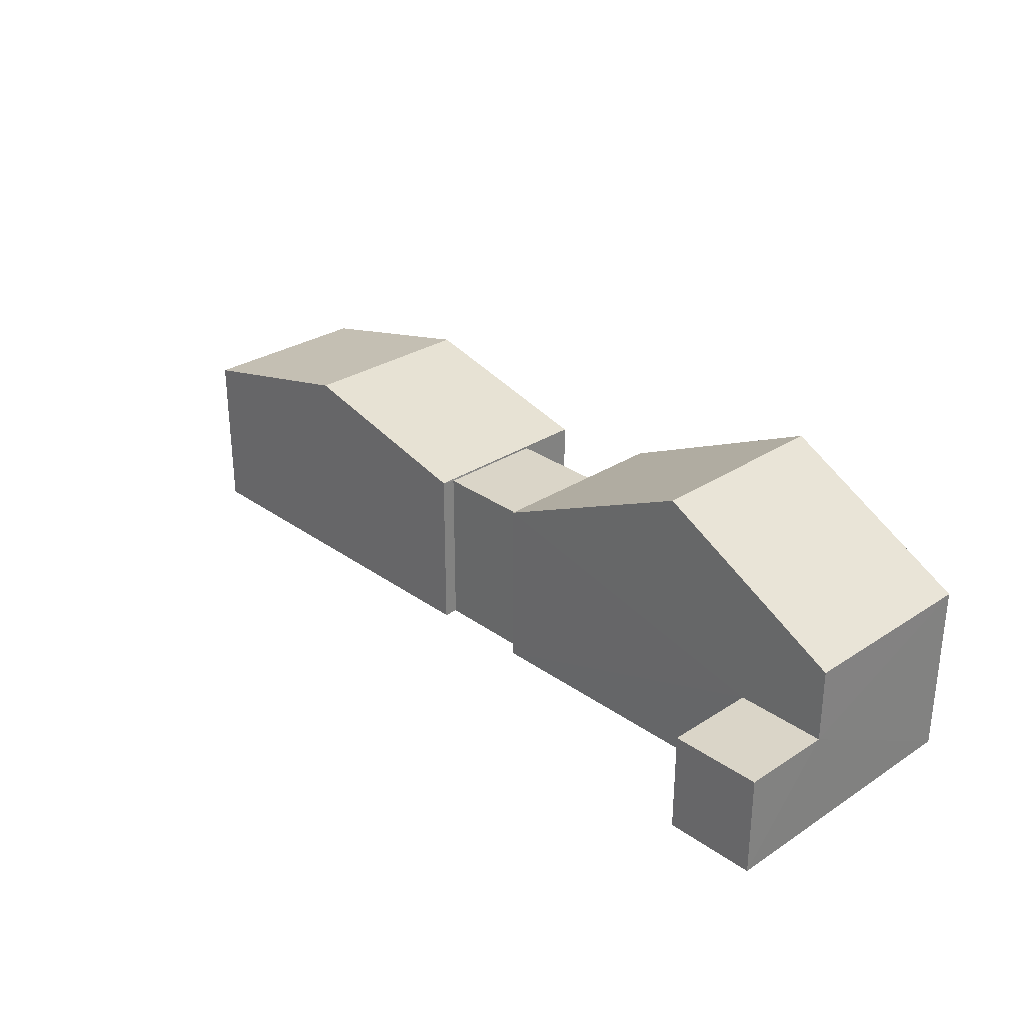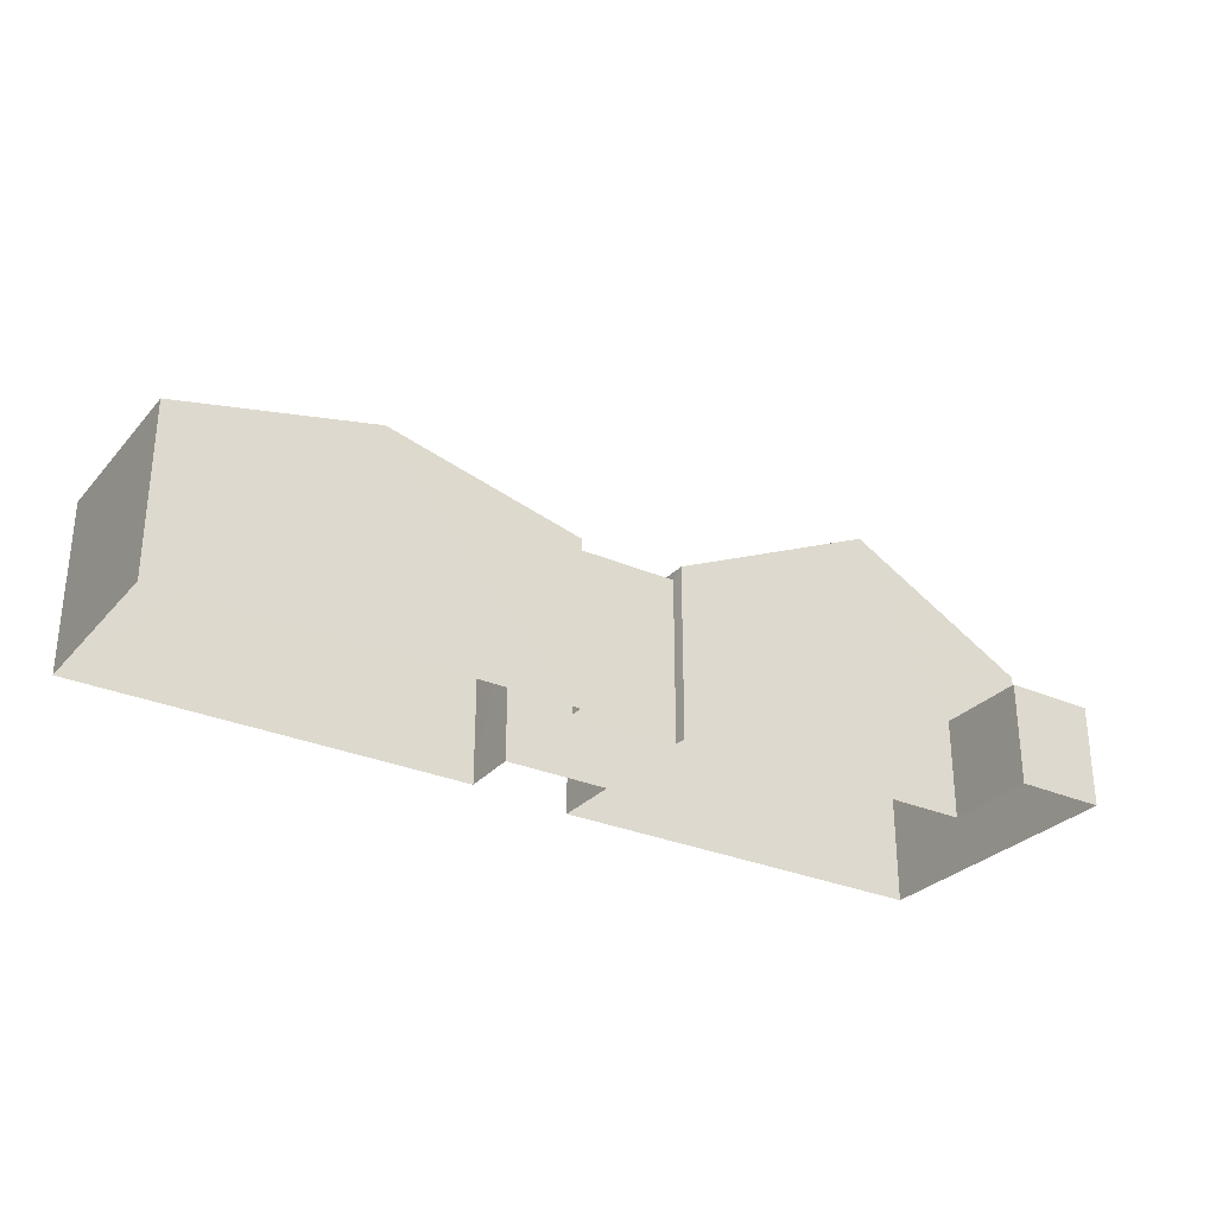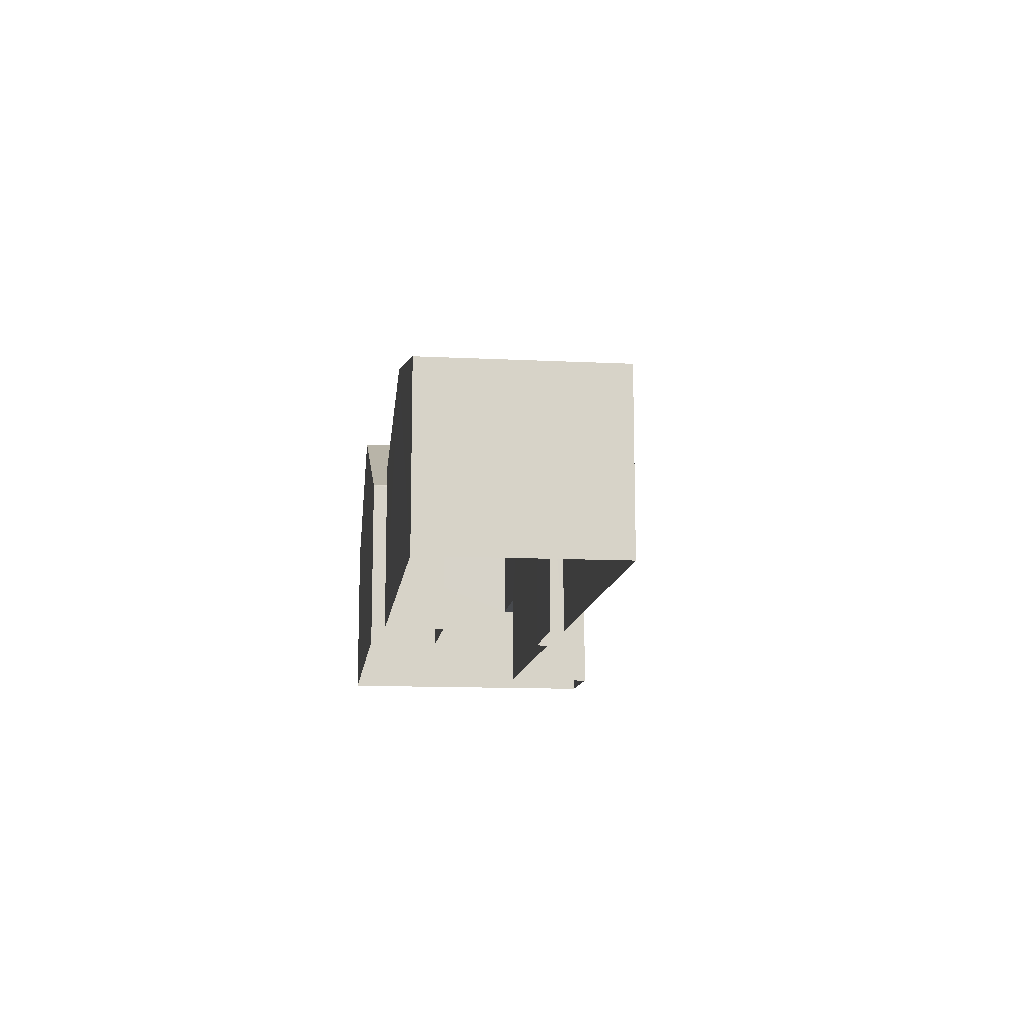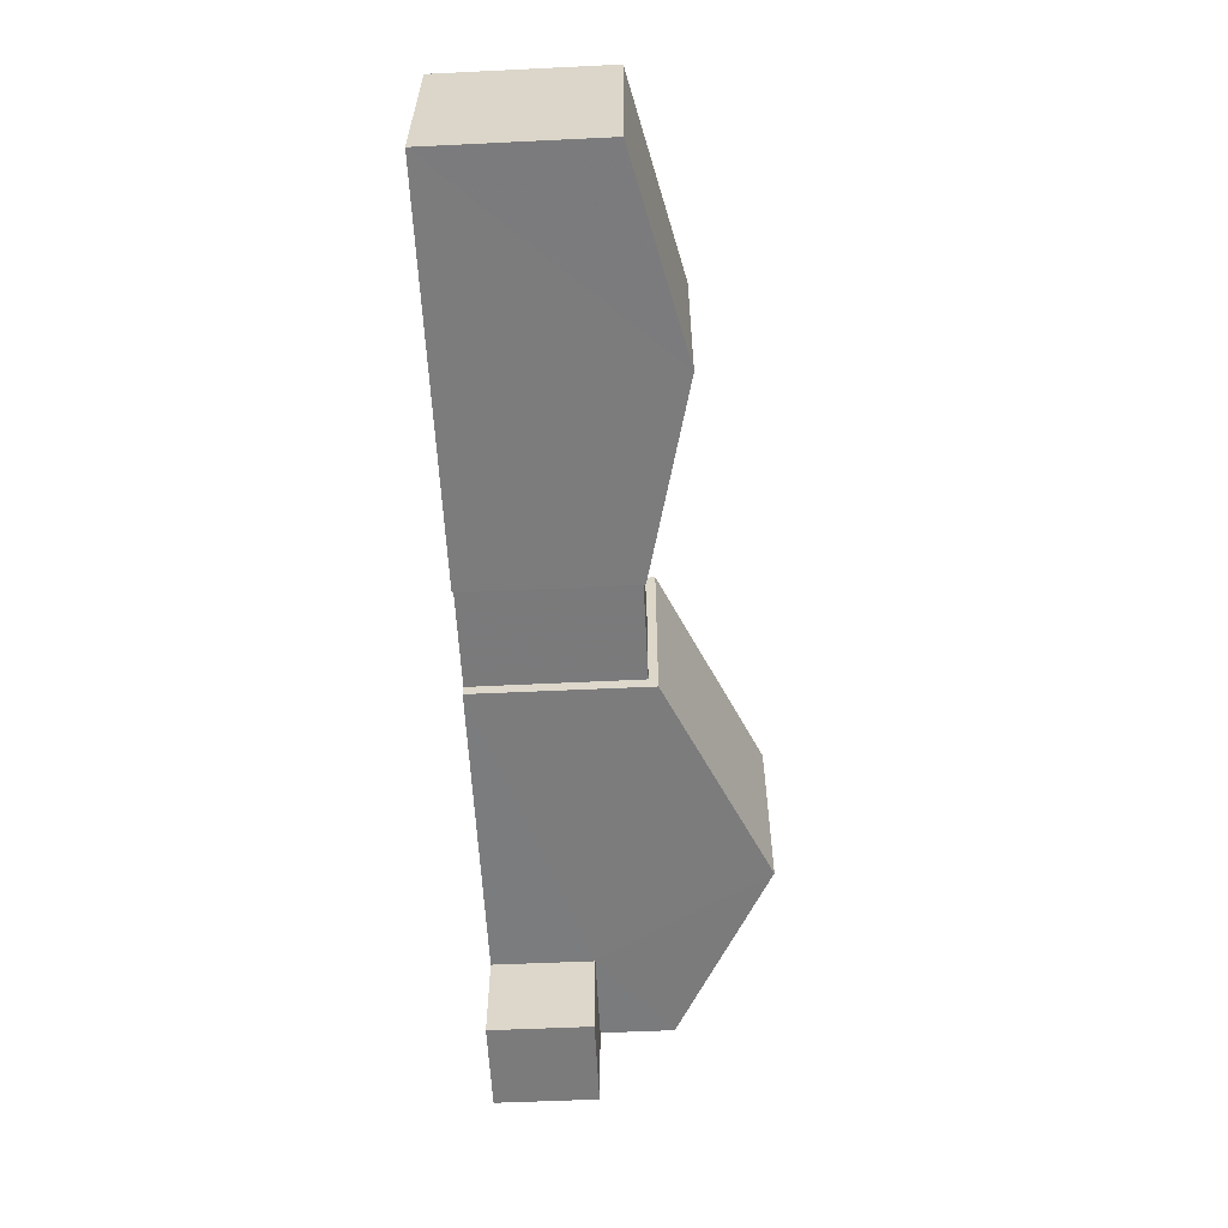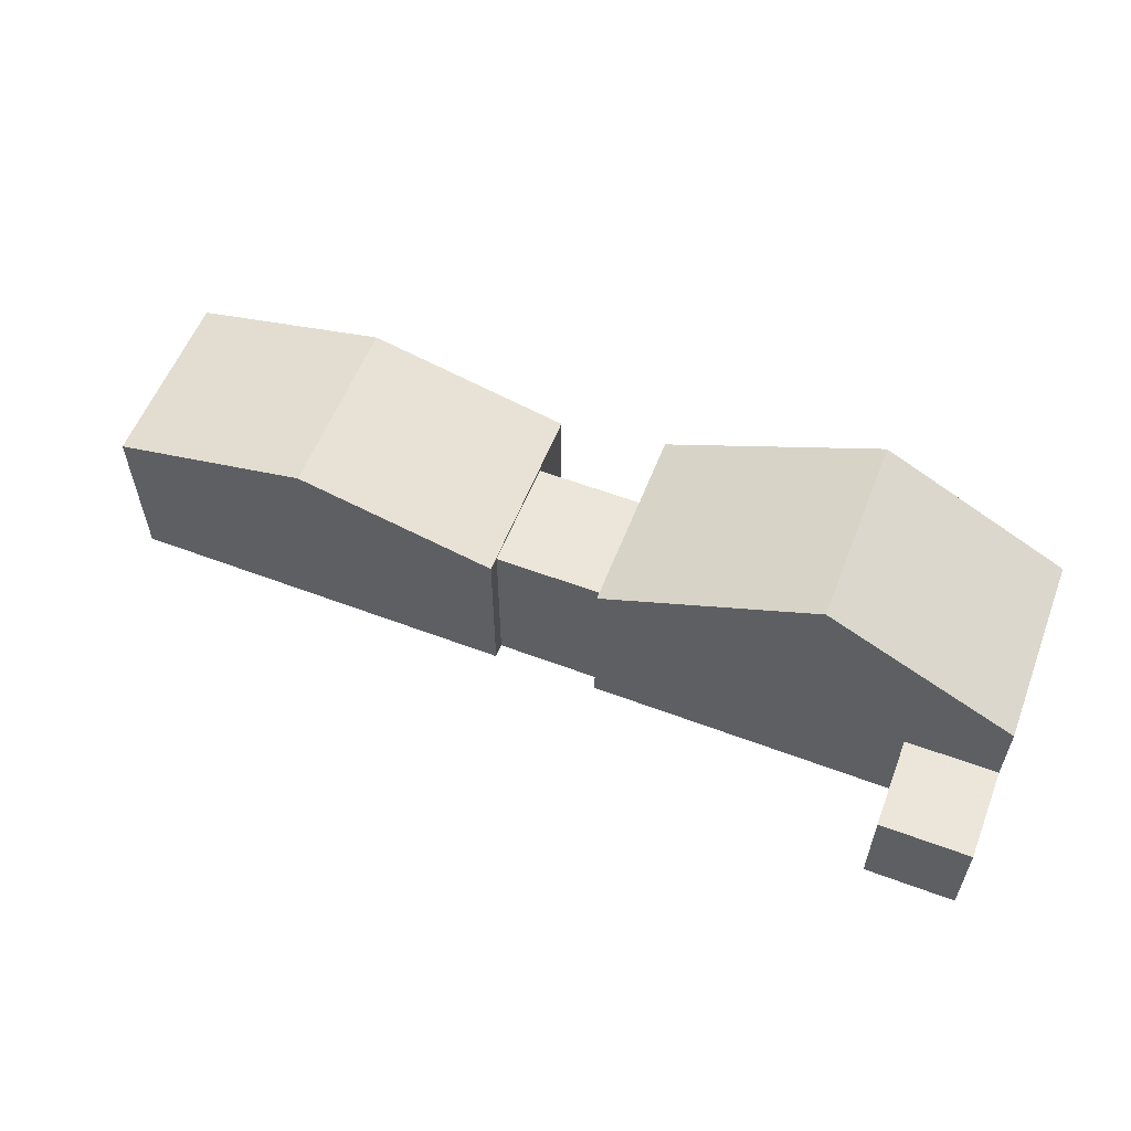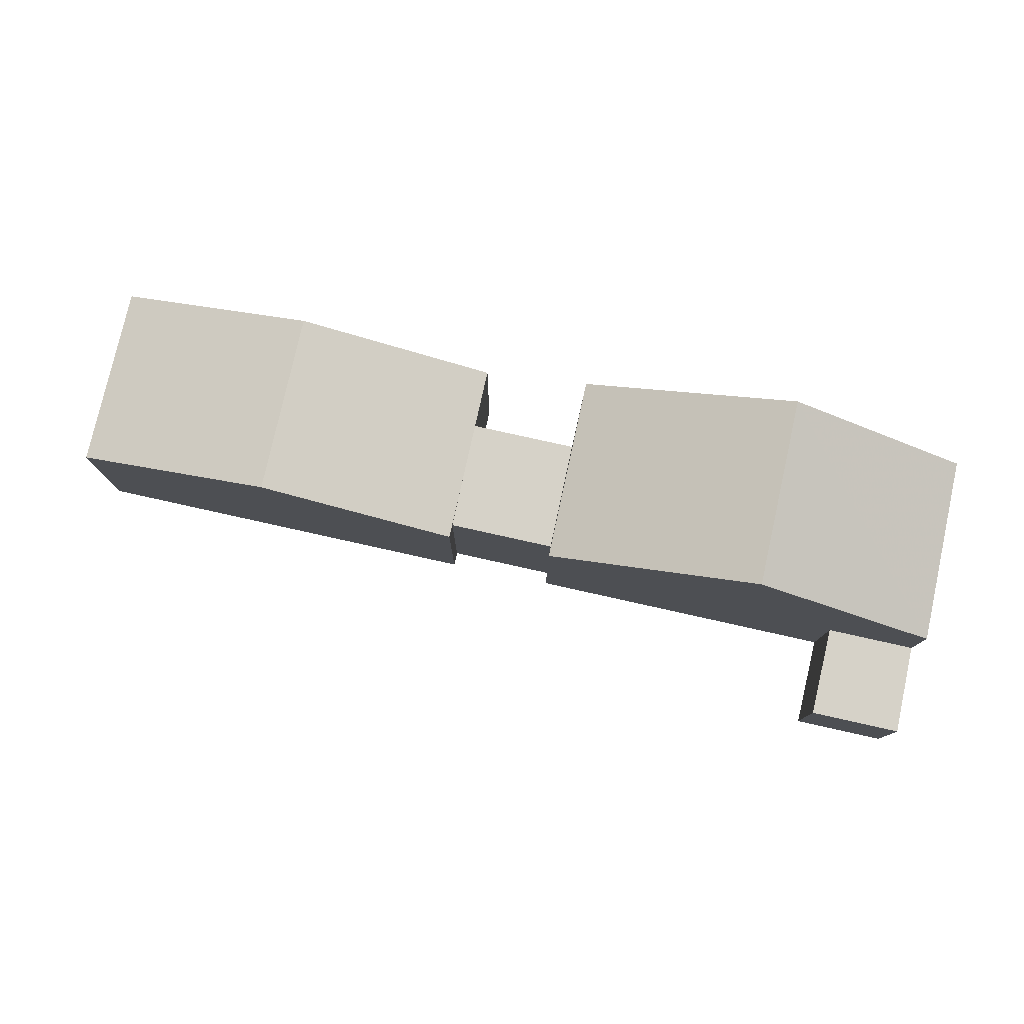
<metadata>
{"format":"obj","ext":"obj","renderer":"f3d","projection":"perspective","resolution":1024,"background":"white","views":[{"elev":29.4,"azim":44.8,"up":"+Z"},{"elev":-29.3,"azim":-34.4,"up":"+Z"},{"elev":-12.2,"azim":-98.4,"up":"+Z"},{"elev":-57.2,"azim":-87.1,"up":"+Y"},{"elev":57.6,"azim":19.8,"up":"+Z"},{"elev":78.3,"azim":11.1,"up":"+Z"}]}
</metadata>
<code>
v -3.718e+05 -1.043e+05 30.34
v -3.718e+05 -1.044e+05 30.34
v -3.718e+05 -1.044e+05 30.34
v -3.718e+05 -1.044e+05 30.34
v -3.718e+05 -1.043e+05 30.34
v -3.719e+05 -1.044e+05 30.34
v -3.719e+05 -1.043e+05 30.34
v -3.718e+05 -1.043e+05 30.34
v -3.718e+05 -1.044e+05 30.34
v -3.718e+05 -1.044e+05 30.34
v -3.718e+05 -1.043e+05 30.34
v -3.718e+05 -1.043e+05 30.34
v -3.718e+05 -1.044e+05 30.34
v -3.718e+05 -1.044e+05 30.34
v -3.718e+05 -1.044e+05 36.15
v -3.718e+05 -1.044e+05 36.15
v -3.718e+05 -1.043e+05 36.15
v -3.718e+05 -1.043e+05 36.15
v -3.718e+05 -1.044e+05 36.46
v -3.718e+05 -1.043e+05 36.46
v -3.718e+05 -1.043e+05 39.97
v -3.718e+05 -1.044e+05 39.97
v -3.718e+05 -1.044e+05 33.88
v -3.718e+05 -1.044e+05 33.88
v -3.718e+05 -1.044e+05 33.88
v -3.718e+05 -1.044e+05 33.88
v -3.718e+05 -1.043e+05 37.9
v -3.719e+05 -1.044e+05 36.23
v -3.719e+05 -1.044e+05 37.9
v -3.719e+05 -1.043e+05 36.23
v -3.718e+05 -1.044e+05 36.46
v -3.718e+05 -1.043e+05 36.46
v -3.718e+05 -1.044e+05 36.23
v -3.718e+05 -1.043e+05 36.23
f 1 2 3
f 2 4 3
f 5 1 3
f 6 7 8
f 9 6 10
f 8 7 11
f 12 5 3
f 13 14 3
f 12 10 8
f 14 10 12
f 10 6 8
f 14 12 3
f 15 16 17
f 18 15 17
f 19 20 21
f 22 19 21
f 23 24 25
f 26 23 25
f 27 28 29
f 27 30 28
f 21 31 22
f 21 32 31
f 33 34 27
f 29 33 27
f 15 9 10
f 9 15 33
f 8 11 18
f 34 33 18
f 11 34 18
f 18 33 15
f 20 1 21
f 1 5 21
f 5 32 21
f 25 4 2
f 25 24 4
f 28 7 6
f 28 30 7
f 17 5 12
f 5 17 32
f 14 13 16
f 31 32 17
f 13 31 16
f 31 17 16
f 20 26 1
f 1 26 2
f 20 19 26
f 2 26 25
f 28 6 29
f 6 9 29
f 9 33 29
f 18 17 12
f 8 18 12
f 15 14 16
f 15 10 14
f 3 4 24
f 23 3 24
f 34 11 27
f 11 7 27
f 7 30 27
f 23 13 3
f 31 13 23
f 31 23 22
f 23 26 19
f 23 19 22

</code>
